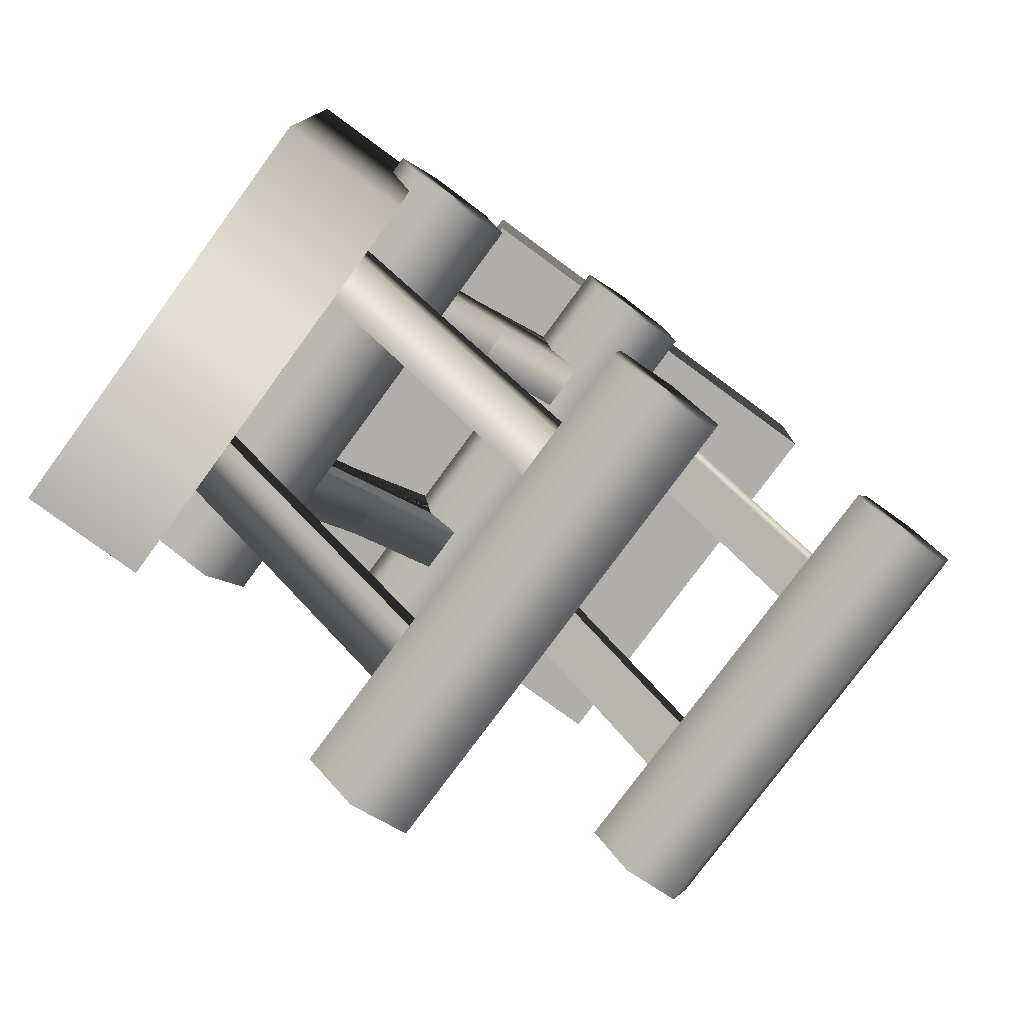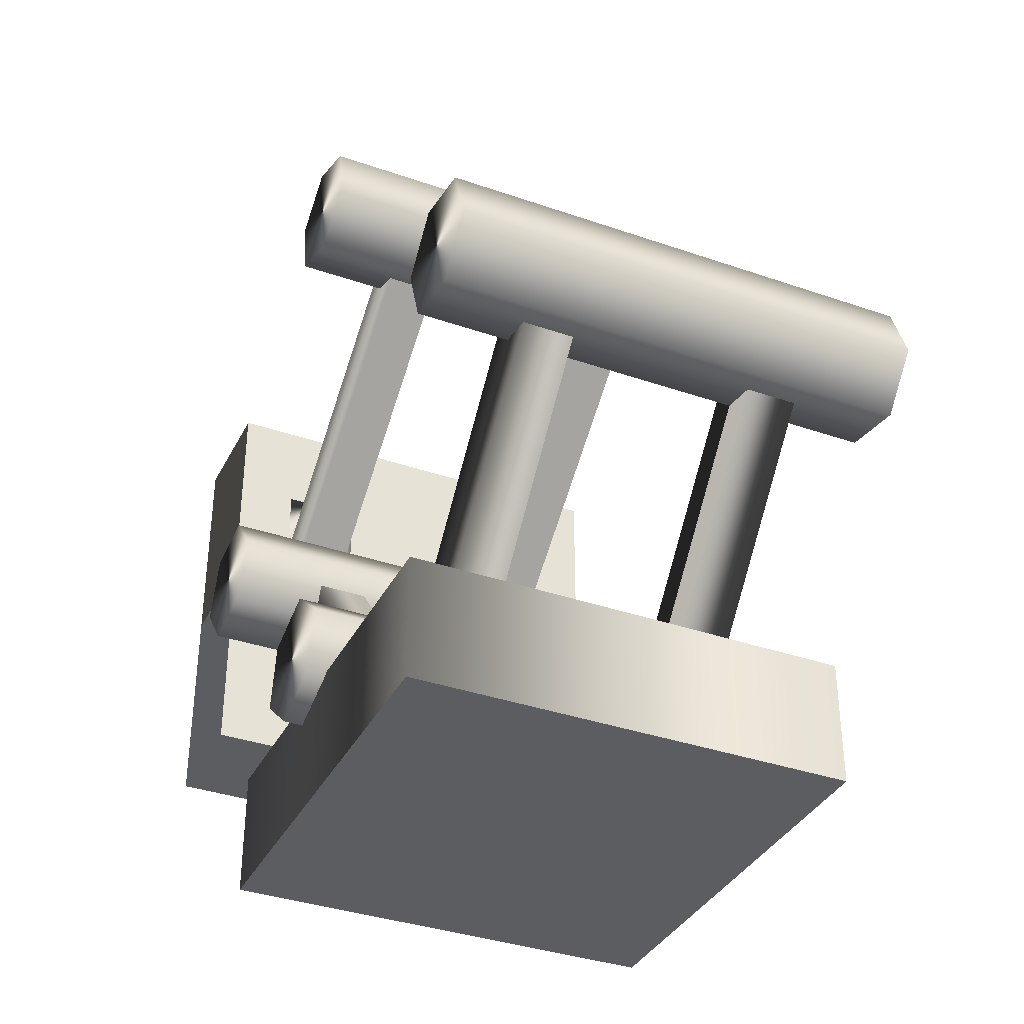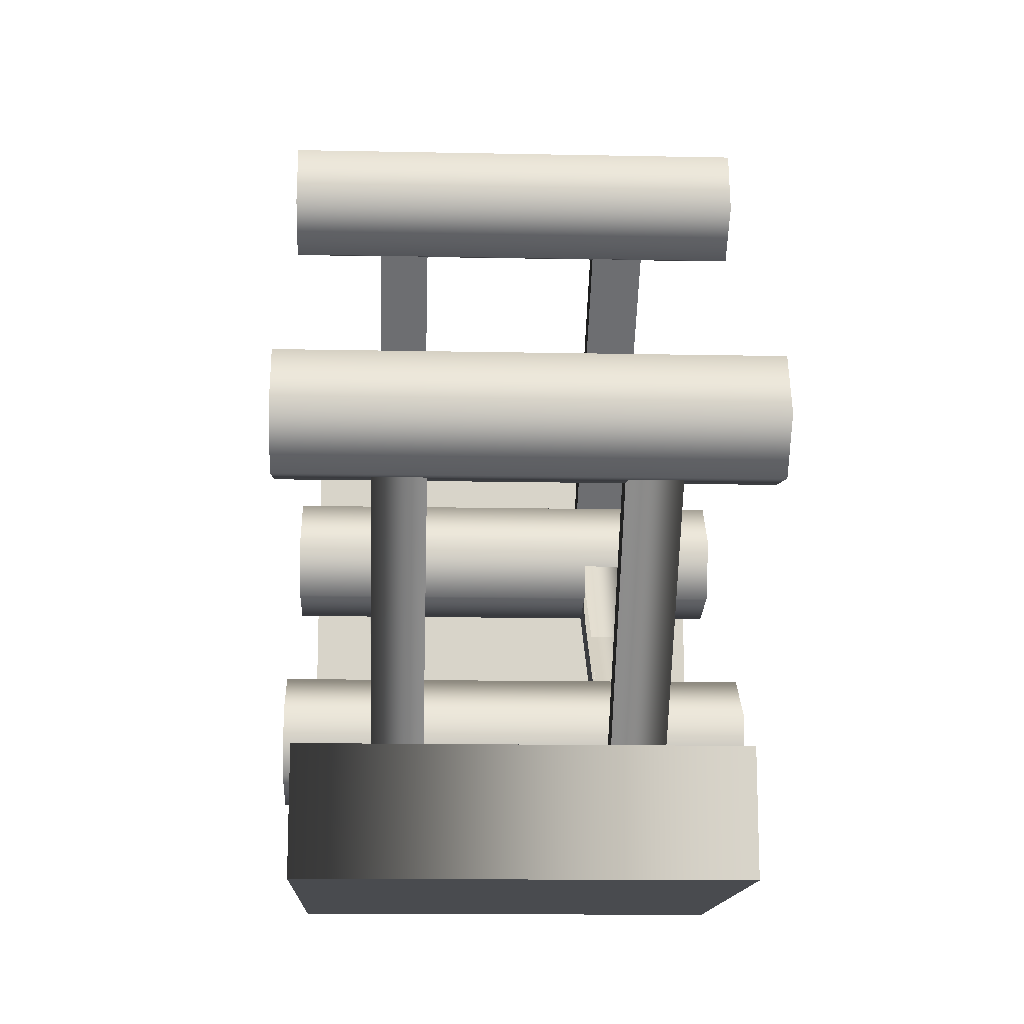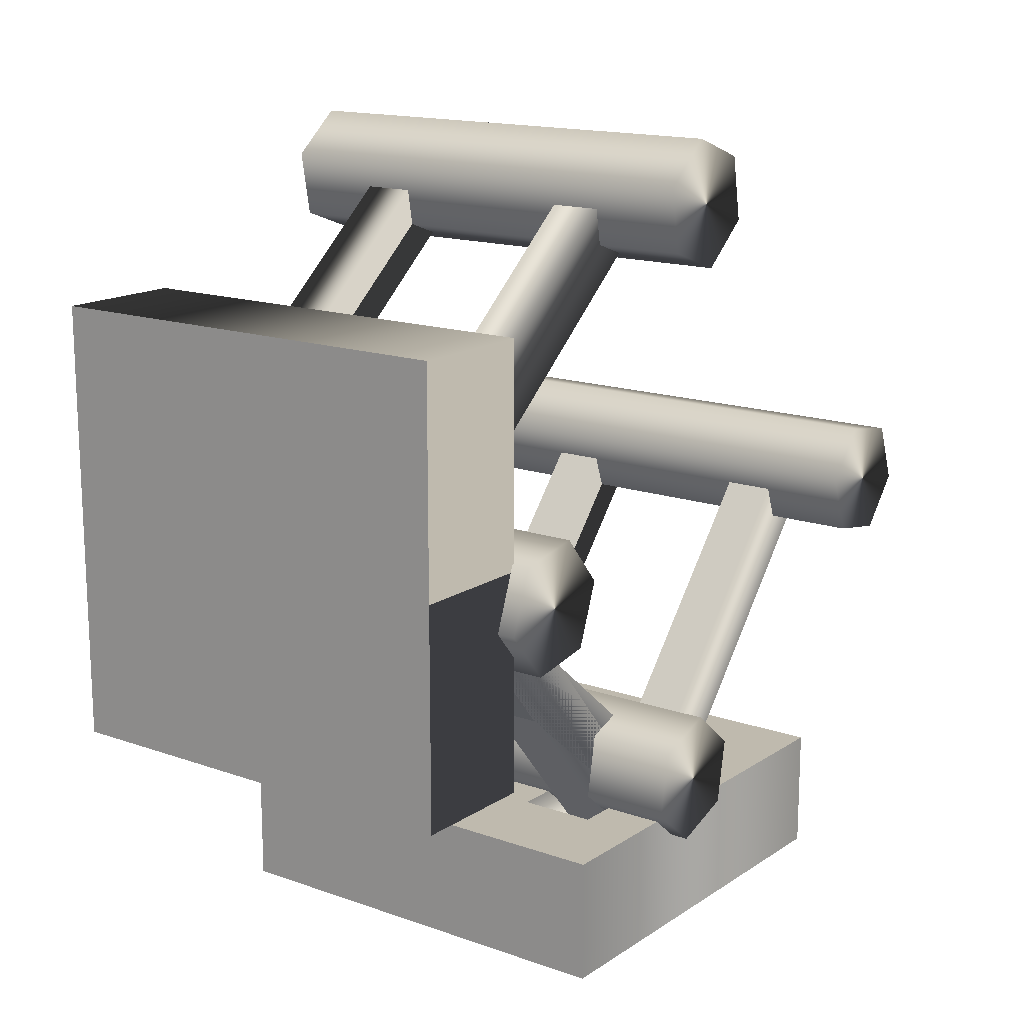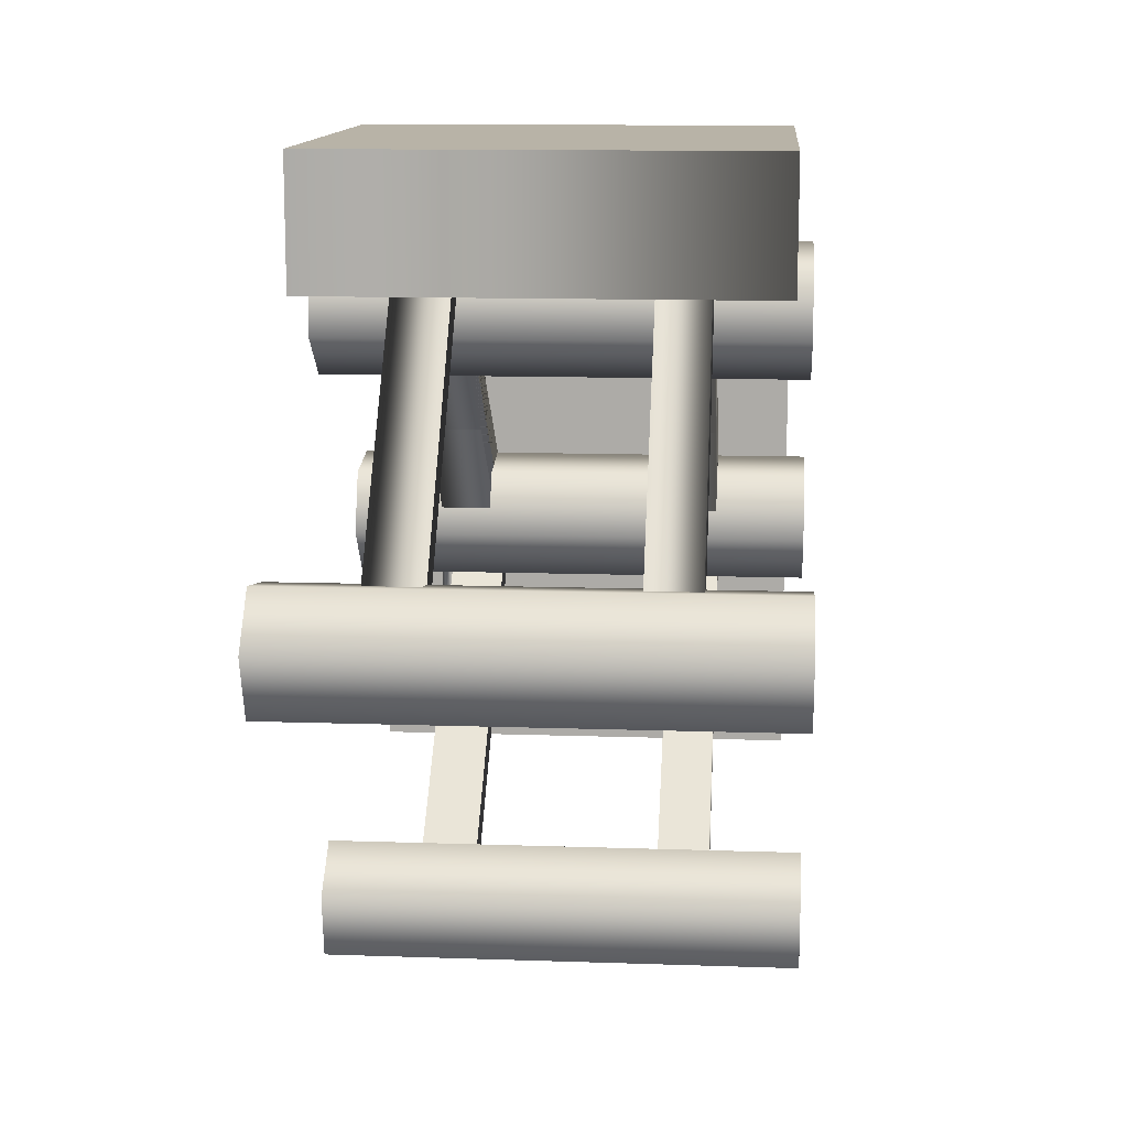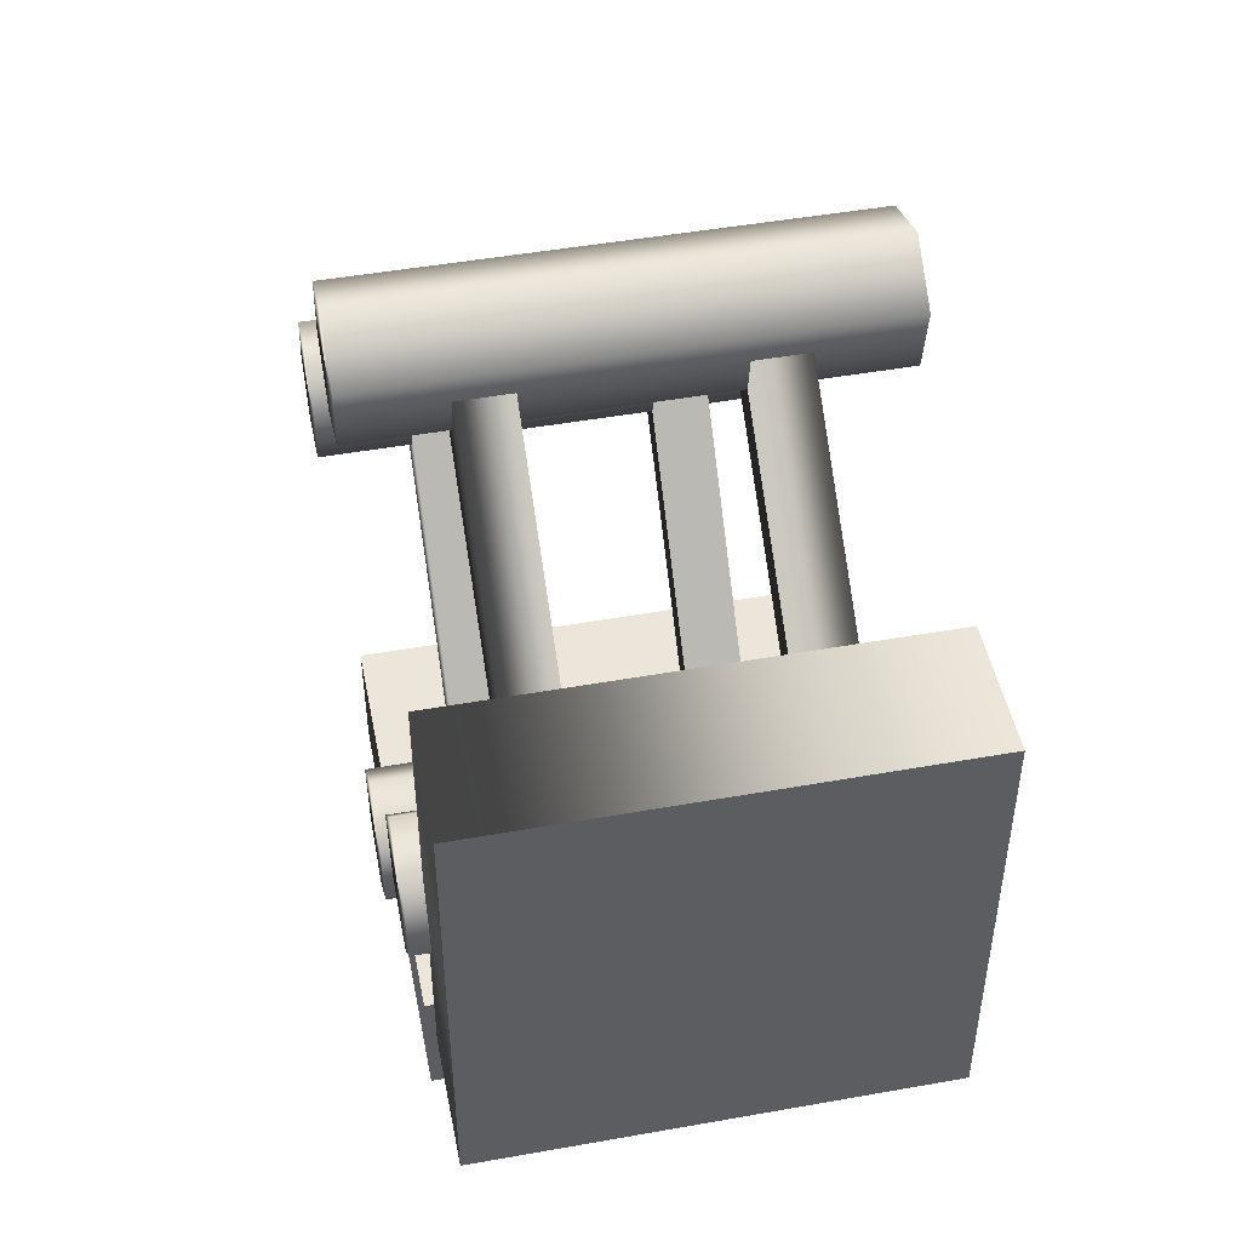
<metadata>
{"format":"obj","ext":"obj","renderer":"f3d","projection":"perspective","resolution":1024,"background":"white","views":[{"elev":-77.8,"azim":53.7,"up":"+Z"},{"elev":-36.3,"azim":155.6,"up":"+Y"},{"elev":-14.2,"azim":177.5,"up":"+Y"},{"elev":15.5,"azim":36.6,"up":"+Y"},{"elev":12.7,"azim":-175.5,"up":"+Z"},{"elev":47.9,"azim":-11.3,"up":"+Y"}]}
</metadata>
<code>
v  60.73 49.25 -2.434
v  66.61 49.25 -2.434
v  60.73 54.83 -7.122
v  66.61 54.83 -7.122
v  60.73 17.01 -40.86
v  66.61 17.01 -40.86
v  60.73 22.59 -45.54
v  66.61 22.59 -45.54
v  22.91 9.929 -44.85
v  22.91 12.5 -51.9
v  22.91 19.89 -53.21
v  22.91 24.71 -47.46
v  22.91 22.15 -40.4
v  22.91 14.75 -39.1
v  77.09 9.929 -44.85
v  77.09 12.5 -51.9
v  77.09 19.89 -53.21
v  77.09 24.71 -47.46
v  77.09 22.15 -40.4
v  77.09 14.75 -39.1
v  39.27 49.25 -2.434
v  33.39 49.25 -2.434
v  39.27 54.83 -7.122
v  33.39 54.83 -7.122
v  39.27 17.01 -40.86
v  33.39 17.01 -40.86
v  39.27 22.59 -45.54
v  33.39 22.59 -45.54
g switchon_side
f 1 5 6
f 6 2 1
f 2 6 8
f 8 4 2
f 4 8 7
f 7 3 4
f 3 7 5
f 5 1 3
f 9 10 16
f 16 15 9
f 10 11 17
f 17 16 10
f 11 12 18
f 18 17 11
f 12 13 19
f 19 18 12
f 13 14 20
f 20 19 13
f 14 9 15
f 15 20 14
f 12 11 10
f 10 13 12
f 16 19 20
f 20 15 16
f 17 18 19
f 19 16 17
f 9 14 13
f 13 10 9
f 21 22 26
f 26 25 21
f 22 24 28
f 28 26 22
f 24 23 27
f 27 28 24
f 23 21 25
f 25 27 23
g
v  75 26.09 1.557
v  25 26.09 1.557
v  75 76.09 1.557
v  25 76.09 1.557
v  75 26.09 -12.77
v  25 26.09 -12.77
v  75 76.09 -12.77
v  25 76.09 -12.77
v  59.08 37.09 -12.77
v  68 37.09 -12.77
v  59.08 65.09 -12.77
v  68 65.09 -12.77
v  41.01 37.09 -12.77
v  32 65.09 -12.77
v  41.01 65.09 -12.77
v  32 37.09 -12.77
v  68 37.09 -4.92
v  59.08 37.09 -4.92
v  68 65.09 -4.92
v  59.08 65.09 -4.92
v  41.01 37.09 -4.92
v  32 37.09 -4.92
v  41.01 65.09 -4.92
v  32 65.09 -4.92
v  59.08 37.09 -12.77
v  68 37.09 -12.77
v  59.08 65.09 -12.77
v  68 65.09 -12.77
v  41.01 37.09 -12.77
v  32 65.09 -12.77
v  41.01 65.09 -12.77
v  32 37.09 -12.77
v  75 26.09 1.557
v  25 26.09 1.557
v  75 76.09 1.557
v  25 76.09 1.557
v  75 26.09 -12.77
v  25 26.09 -12.77
v  75 76.09 -12.77
v  25 76.09 -12.77
g base_side
f 29 31 32
f 32 30 29
f 36 43 42
f 36 42 44
f 44 34 36
f 43 39 37
f 37 41 43
f 38 40 35
f 35 33 38
f 35 40 39
f 37 38 33
f 34 44 41
f 37 33 34
f 34 41 37
f 43 36 35
f 35 39 43
f 45 46 48
f 48 47 45
f 47 56 54
f 54 45 47
f 49 50 52
f 52 51 49
f 51 59 57
f 57 49 51
f 45 54 53
f 53 46 45
f 48 46 53
f 53 55 48
f 47 48 55
f 55 56 47
f 49 57 60
f 60 50 49
f 60 58 52
f 52 50 60
f 51 52 58
f 58 59 51
f 61 62 66
f 66 65 61
f 62 64 68
f 68 66 62
f 64 63 67
f 67 68 64
f 63 61 65
f 65 67 63
g
v  60.73 48.8 -7.122
v  66.61 48.8 -7.122
v  60.73 54.38 -2.434
v  66.61 54.38 -2.434
v  60.73 81.04 -45.54
v  66.61 81.04 -45.54
v  60.73 86.62 -40.86
v  66.61 86.62 -40.86
v  22.91 83.74 -53.21
v  22.91 91.13 -51.9
v  22.91 93.7 -44.85
v  22.91 88.87 -39.1
v  22.91 81.48 -40.4
v  22.91 78.92 -47.46
v  77.09 83.74 -53.21
v  77.09 91.13 -51.9
v  77.09 93.7 -44.85
v  77.09 88.87 -39.1
v  77.09 81.48 -40.4
v  77.09 78.92 -47.46
v  39.27 48.8 -7.122
v  33.39 48.8 -7.122
v  39.27 54.38 -2.434
v  33.39 54.38 -2.434
v  39.27 81.04 -45.54
v  33.39 81.04 -45.54
v  39.27 86.62 -40.86
v  33.39 86.62 -40.86
g switchoff_side
f 69 73 74
f 74 70 69
f 70 74 76
f 76 72 70
f 72 76 75
f 75 71 72
f 71 75 73
f 73 69 71
f 77 78 84
f 84 83 77
f 78 79 85
f 85 84 78
f 79 80 86
f 86 85 79
f 80 81 87
f 87 86 80
f 81 82 88
f 88 87 81
f 82 77 83
f 83 88 82
f 80 79 78
f 78 81 80
f 84 87 88
f 88 83 84
f 85 86 87
f 87 84 85
f 77 82 81
f 81 78 77
f 89 90 94
f 94 93 89
f 90 92 96
f 96 94 90
f 92 91 95
f 95 96 92
f 91 89 93
f 93 95 91
g
v  39.27 2.474 -49.25
v  33.39 2.474 -49.25
v  39.27 7.162 -54.83
v  33.39 7.162 -54.83
v  39.27 40.9 -17.01
v  33.39 40.9 -17.01
v  39.27 45.58 -22.59
v  33.39 45.58 -22.59
v  77.09 44.89 -9.929
v  77.09 51.94 -12.5
v  77.09 53.25 -19.89
v  77.09 47.5 -24.71
v  77.09 40.44 -22.15
v  77.09 39.14 -14.75
v  22.91 44.89 -9.929
v  22.91 51.94 -12.5
v  22.91 53.25 -19.89
v  22.91 47.5 -24.71
v  22.91 40.44 -22.15
v  22.91 39.14 -14.75
v  60.73 2.474 -49.25
v  66.61 2.474 -49.25
v  60.73 7.162 -54.83
v  66.61 7.162 -54.83
v  60.73 40.9 -17.01
v  66.61 40.9 -17.01
v  60.73 45.58 -22.59
v  66.61 45.58 -22.59
g switchoff_ground
f 97 101 102
f 102 98 97
f 98 102 104
f 104 100 98
f 100 104 103
f 103 99 100
f 99 103 101
f 101 97 99
f 105 106 112
f 112 111 105
f 106 107 113
f 113 112 106
f 107 108 114
f 114 113 107
f 108 109 115
f 115 114 108
f 109 110 116
f 116 115 109
f 110 105 111
f 111 116 110
f 108 107 106
f 106 109 108
f 112 115 116
f 116 111 112
f 113 114 115
f 115 112 113
f 105 110 109
f 109 106 105
f 117 118 122
f 122 121 117
f 118 120 124
f 124 122 118
f 120 119 123
f 123 124 120
f 119 117 121
f 121 123 119
g
v  25 -1.557 -26.09
v  75 -1.557 -26.09
v  25 -1.557 -76.09
v  75 -1.557 -76.09
v  25 12.77 -26.09
v  75 12.77 -26.09
v  25 12.77 -76.09
v  75 12.77 -76.09
v  40.92 12.77 -37.09
v  32 12.77 -37.09
v  40.92 12.77 -65.09
v  32 12.77 -65.09
v  58.99 12.77 -37.09
v  68 12.77 -65.09
v  58.99 12.77 -65.09
v  68 12.77 -37.09
v  32 4.92 -37.09
v  40.92 4.92 -37.09
v  32 4.92 -65.09
v  40.92 4.92 -65.09
v  58.99 4.92 -37.09
v  68 4.92 -37.09
v  58.99 4.92 -65.09
v  68 4.92 -65.09
v  40.92 12.77 -37.09
v  32 12.77 -37.09
v  40.92 12.77 -65.09
v  32 12.77 -65.09
v  58.99 12.77 -37.09
v  68 12.77 -65.09
v  58.99 12.77 -65.09
v  68 12.77 -37.09
v  25 -1.557 -26.09
v  75 -1.557 -26.09
v  25 -1.557 -76.09
v  75 -1.557 -76.09
v  25 12.77 -26.09
v  75 12.77 -26.09
v  25 12.77 -76.09
v  75 12.77 -76.09
g base_ground
f 125 127 128
f 128 126 125
f 132 139 138
f 132 138 140
f 140 130 132
f 139 135 133
f 133 137 139
f 134 136 131
f 131 129 134
f 131 136 135
f 133 134 129
f 130 140 137
f 133 129 130
f 130 137 133
f 139 132 131
f 131 135 139
f 141 142 144
f 144 143 141
f 143 152 150
f 150 141 143
f 145 146 148
f 148 147 145
f 147 155 153
f 153 145 147
f 141 150 149
f 149 142 141
f 144 142 149
f 149 151 144
f 143 144 151
f 151 152 143
f 145 153 156
f 156 146 145
f 156 154 148
f 148 146 156
f 147 148 154
f 154 155 147
f 157 158 162
f 162 161 157
f 158 160 164
f 164 162 158
f 160 159 163
f 163 164 160
f 159 157 161
f 161 163 159
g
v  39.27 7.162 -48.8
v  33.39 7.162 -48.8
v  39.27 2.474 -54.38
v  33.39 2.474 -54.38
v  39.27 45.58 -81.04
v  33.39 45.58 -81.04
v  39.27 40.9 -86.62
v  33.39 40.9 -86.62
v  77.09 53.25 -83.74
v  77.09 51.94 -91.13
v  77.09 44.89 -93.7
v  77.09 39.14 -88.87
v  77.09 40.44 -81.48
v  77.09 47.5 -78.92
v  22.91 53.25 -83.74
v  22.91 51.94 -91.13
v  22.91 44.89 -93.7
v  22.91 39.14 -88.87
v  22.91 40.44 -81.48
v  22.91 47.5 -78.92
v  60.73 7.162 -48.8
v  66.61 7.162 -48.8
v  60.73 2.474 -54.38
v  66.61 2.474 -54.38
v  60.73 45.58 -81.04
v  66.61 45.58 -81.04
v  60.73 40.9 -86.62
v  66.61 40.9 -86.62
g switchon_ground
f 165 169 170
f 170 166 165
f 166 170 172
f 172 168 166
f 168 172 171
f 171 167 168
f 167 171 169
f 169 165 167
f 173 174 180
f 180 179 173
f 174 175 181
f 181 180 174
f 175 176 182
f 182 181 175
f 176 177 183
f 183 182 176
f 177 178 184
f 184 183 177
f 178 173 179
f 179 184 178
f 176 175 174
f 174 177 176
f 180 183 184
f 184 179 180
f 181 182 183
f 183 180 181
f 173 178 177
f 177 174 173
f 185 186 190
f 190 189 185
f 186 188 192
f 192 190 186
f 188 187 191
f 191 192 188
f 187 185 189
f 189 191 187
g

</code>
